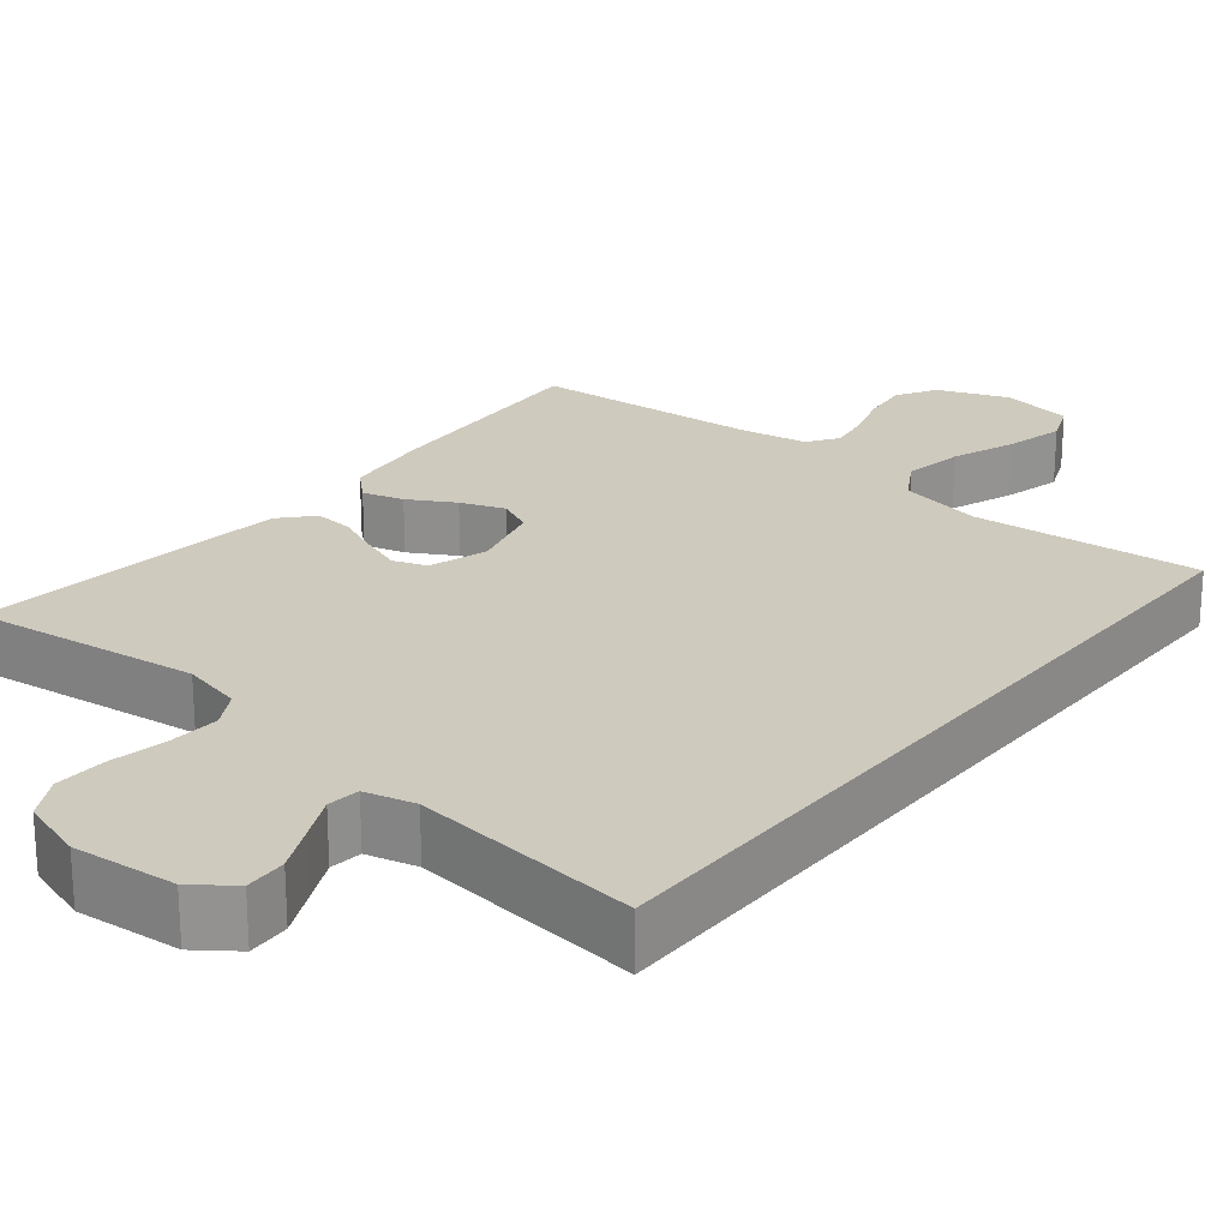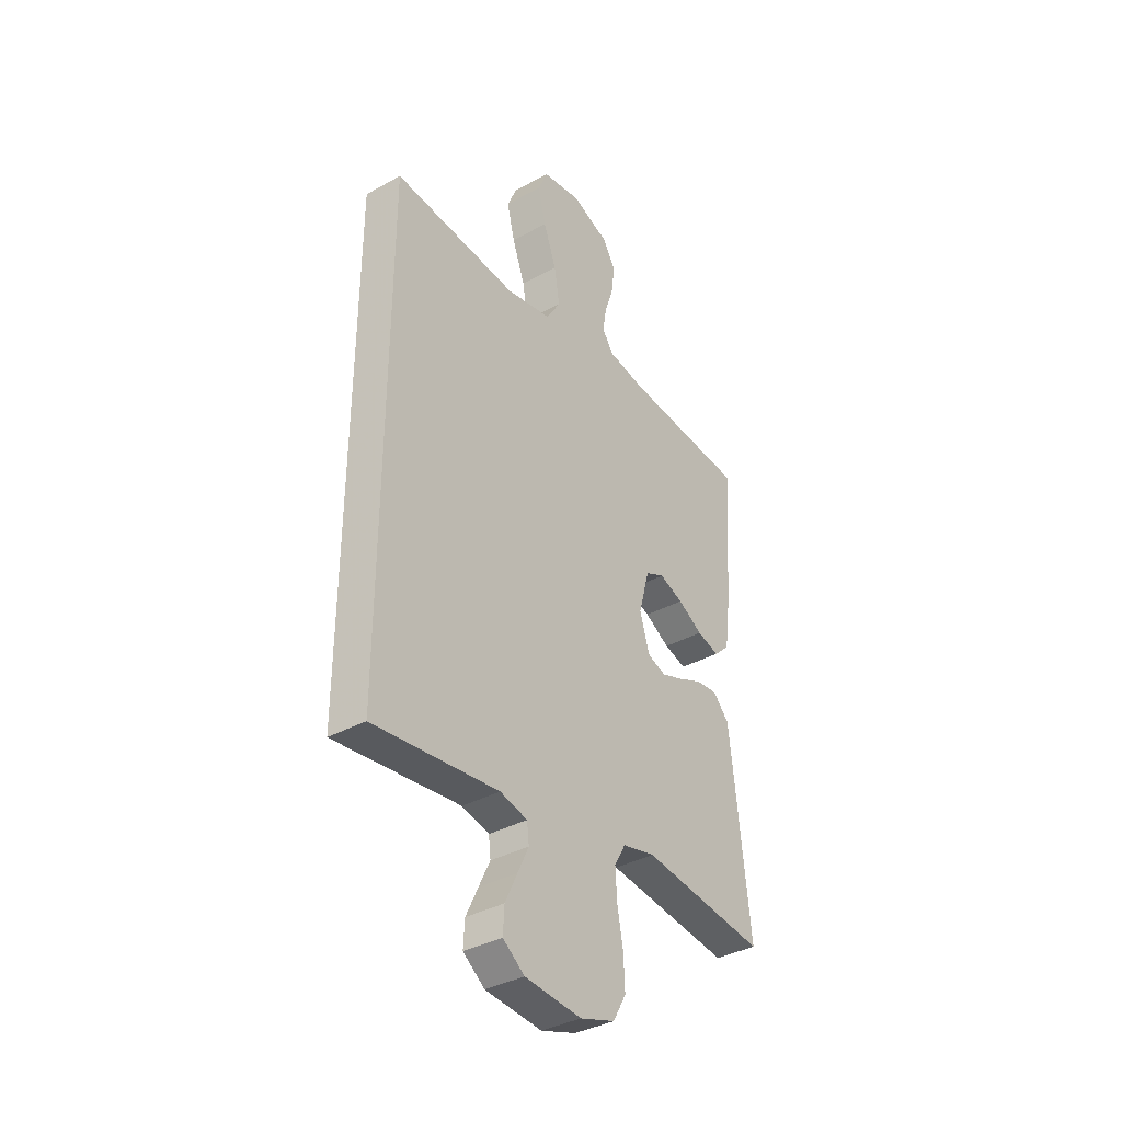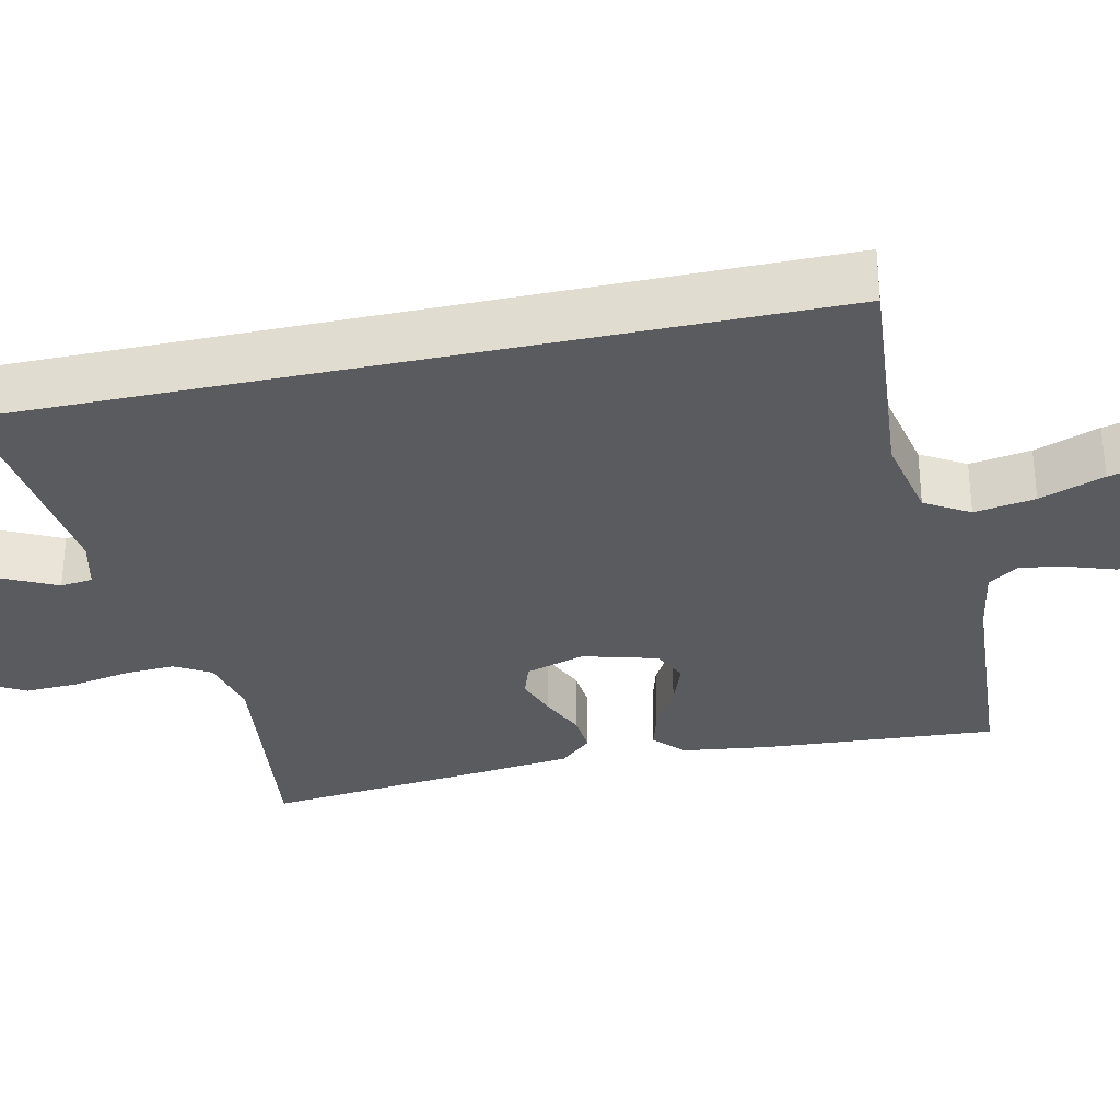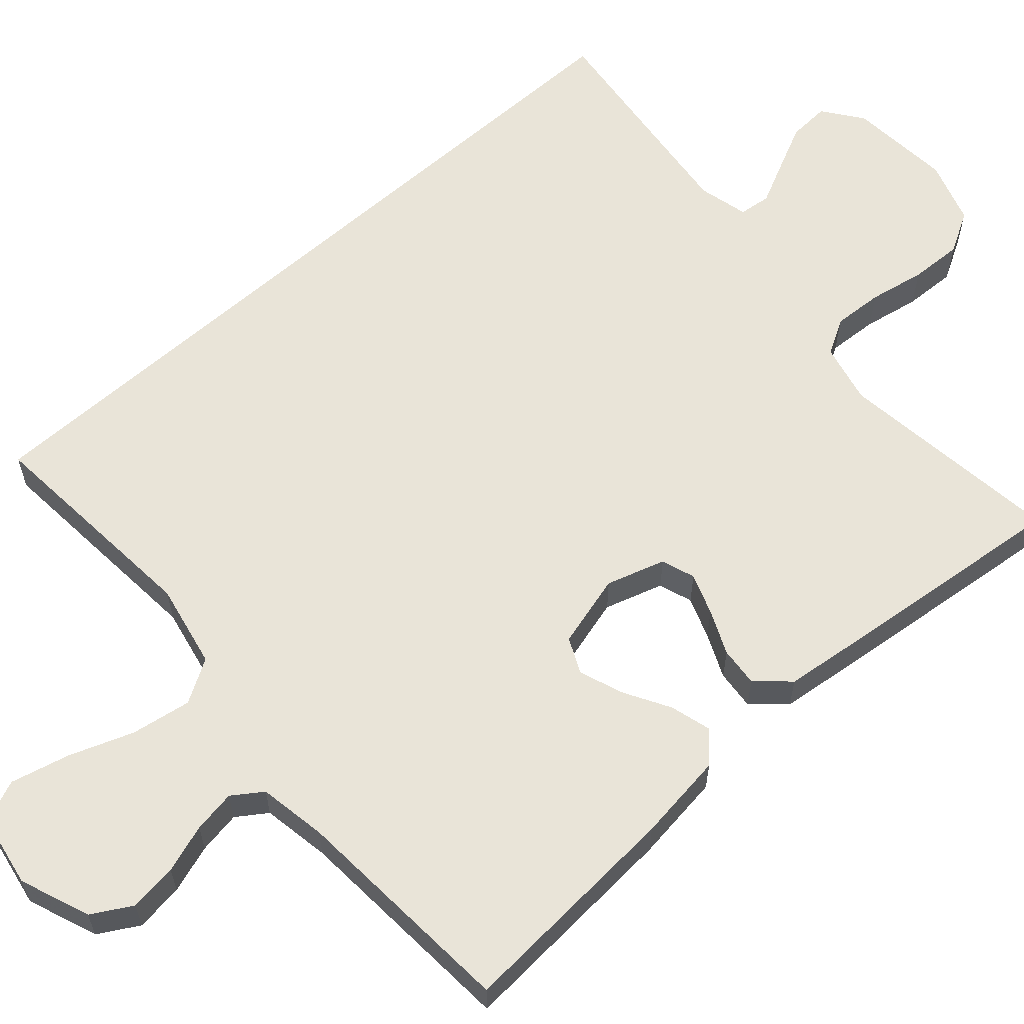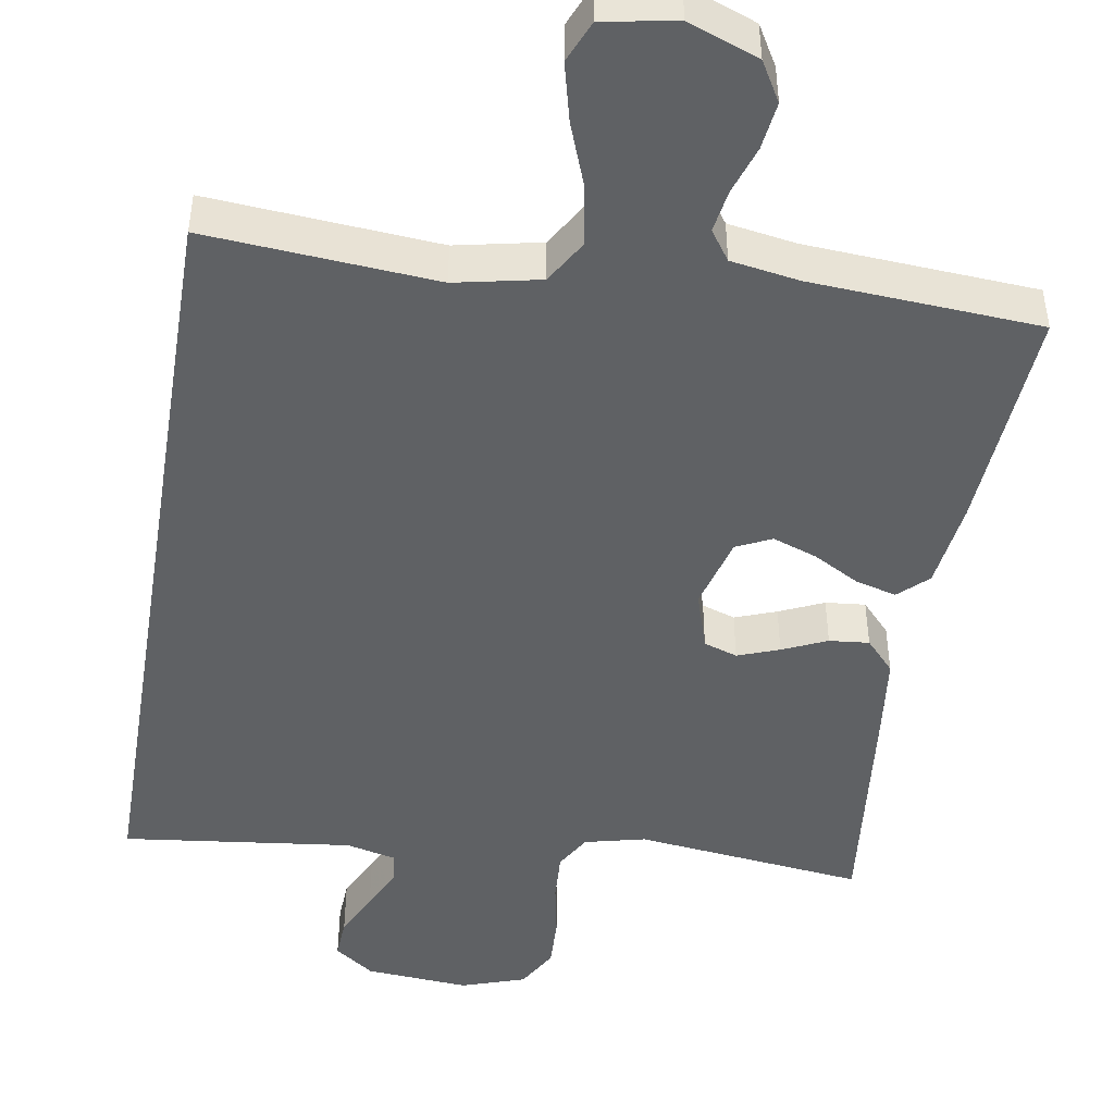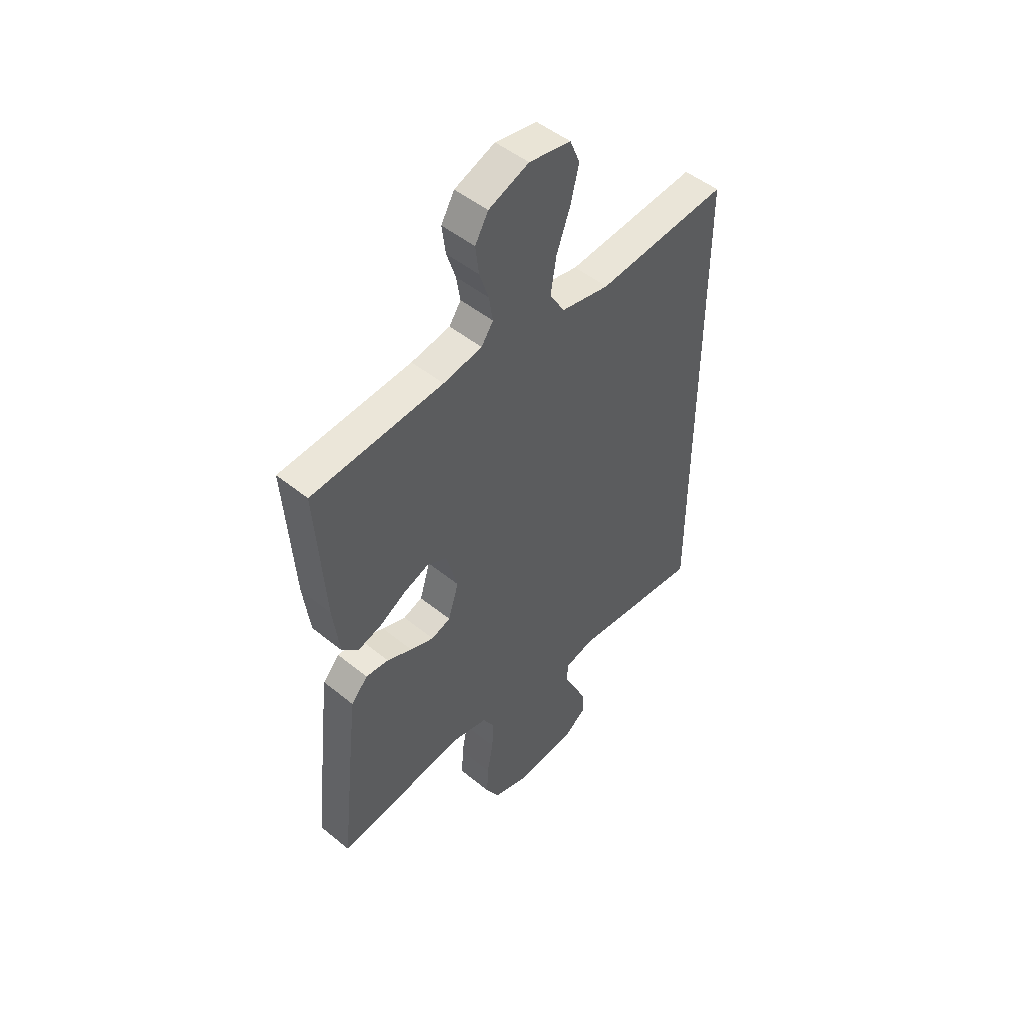
<metadata>
{"format":"obj","ext":"obj","renderer":"f3d","projection":"perspective","resolution":1024,"background":"white","views":[{"elev":23.2,"azim":-141.1,"up":"+Y"},{"elev":-36.8,"azim":-54.4,"up":"+Z"},{"elev":-32.0,"azim":-77.7,"up":"+Y"},{"elev":60.7,"azim":48.2,"up":"+Y"},{"elev":-46.5,"azim":-9.4,"up":"+Y"},{"elev":49.2,"azim":132.0,"up":"+Z"}]}
</metadata>
<code>
v -0.5 0.07 -0.579
v -0.5 0.07 0.475
v -0.2 0.07 0.451
v -0.089 0.07 0.474
v -0.055 0.07 0.531
v -0.068 0.07 0.61
v -0.099 0.07 0.694
v -0.118 0.07 0.771
v -0.095 0.07 0.826
v 0 0.07 0.843
v 0.092 0.07 0.808
v 0.122 0.07 0.756
v 0.114 0.07 0.693
v 0.093 0.07 0.63
v 0.084 0.07 0.574
v 0.111 0.07 0.535
v 0.2 0.07 0.52
v 0.5 0.07 0.5
v 0.48 0.07 0.2
v 0.465 0.07 0.084
v 0.427 0.07 0.048
v 0.373 0.07 0.063
v 0.313 0.07 0.097
v 0.255 0.07 0.118
v 0.209 0.07 0.096
v 0.183 0.07 0
v 0.207 0.07 -0.077
v 0.251 0.07 -0.092
v 0.305 0.07 -0.072
v 0.363 0.07 -0.046
v 0.415 0.07 -0.041
v 0.453 0.07 -0.083
v 0.467 0.07 -0.2
v 0.5 0.07 -0.5
v 0.2 0.07 -0.464
v 0.121 0.07 -0.483
v 0.094 0.07 -0.53
v 0.098 0.07 -0.596
v 0.112 0.07 -0.67
v 0.115 0.07 -0.739
v 0.084 0.07 -0.794
v 0 0.07 -0.822
v -0.136 0.07 -0.811
v -0.188 0.07 -0.773
v -0.185 0.07 -0.718
v -0.156 0.07 -0.657
v -0.129 0.07 -0.601
v -0.134 0.07 -0.559
v -0.2 0.07 -0.543
v -0.5 0 -0.579
v -0.5 0 0.475
v -0.2 0 0.451
v -0.089 0 0.474
v -0.055 0 0.531
v -0.068 0 0.61
v -0.099 0 0.694
v -0.118 0 0.771
v -0.095 0 0.826
v 0 0 0.843
v 0.092 0 0.808
v 0.122 0 0.756
v 0.114 0 0.693
v 0.093 0 0.63
v 0.084 0 0.574
v 0.111 0 0.535
v 0.2 0 0.52
v 0.5 0 0.5
v 0.48 0 0.2
v 0.465 0 0.084
v 0.427 0 0.048
v 0.373 0 0.063
v 0.313 0 0.097
v 0.255 0 0.118
v 0.209 0 0.096
v 0.183 0 0
v 0.207 0 -0.077
v 0.251 0 -0.092
v 0.305 0 -0.072
v 0.363 0 -0.046
v 0.415 0 -0.041
v 0.453 0 -0.083
v 0.467 0 -0.2
v 0.5 0 -0.5
v 0.2 0 -0.464
v 0.121 0 -0.483
v 0.094 0 -0.53
v 0.098 0 -0.596
v 0.112 0 -0.67
v 0.115 0 -0.739
v 0.084 0 -0.794
v 0 0 -0.822
v -0.136 0 -0.811
v -0.188 0 -0.773
v -0.185 0 -0.718
v -0.156 0 -0.657
v -0.129 0 -0.601
v -0.134 0 -0.559
v -0.2 0 -0.543
f 44 45 46 47
f 42 43 44 47
f 42 47 48
f 41 42 48
f 38 39 40 41
f 37 38 41 48
f 36 37 48 49
f 32 33 34 35
f 29 30 31 32
f 28 29 32 35
f 27 28 35 36
f 20 21 22 23
f 20 23 24
f 17 18 19 20
f 16 17 20 24
f 15 16 24 25
f 11 12 13 14
f 11 14 15
f 10 11 15
f 6 7 8 9
f 5 6 9 10
f 49 1 2 3
f 49 3 4
f 26 27 36 49
f 26 49 4 5
f 15 25 26
f 5 10 15 26
f 96 95 94 93
f 96 93 92 91
f 97 96 91
f 97 91 90
f 90 89 88 87
f 97 90 87 86
f 98 97 86 85
f 84 83 82 81
f 81 80 79 78
f 84 81 78 77
f 85 84 77 76
f 72 71 70 69
f 73 72 69
f 69 68 67 66
f 73 69 66 65
f 74 73 65 64
f 63 62 61 60
f 64 63 60
f 64 60 59
f 58 57 56 55
f 59 58 55 54
f 52 51 50 98
f 53 52 98
f 98 85 76 75
f 54 53 98 75
f 75 74 64
f 75 64 59 54
f 1 50 51 2
f 2 51 52 3
f 3 52 53 4
f 4 53 54 5
f 5 54 55 6
f 6 55 56 7
f 7 56 57 8
f 8 57 58 9
f 9 58 59 10
f 10 59 60 11
f 11 60 61 12
f 12 61 62 13
f 13 62 63 14
f 14 63 64 15
f 15 64 65 16
f 16 65 66 17
f 17 66 67 18
f 18 67 68 19
f 19 68 69 20
f 20 69 70 21
f 21 70 71 22
f 22 71 72 23
f 23 72 73 24
f 24 73 74 25
f 25 74 75 26
f 26 75 76 27
f 27 76 77 28
f 28 77 78 29
f 29 78 79 30
f 30 79 80 31
f 31 80 81 32
f 32 81 82 33
f 33 82 83 34
f 34 83 84 35
f 35 84 85 36
f 36 85 86 37
f 37 86 87 38
f 38 87 88 39
f 39 88 89 40
f 40 89 90 41
f 41 90 91 42
f 42 91 92 43
f 43 92 93 44
f 44 93 94 45
f 45 94 95 46
f 46 95 96 47
f 47 96 97 48
f 48 97 98 49
f 49 98 50 1

</code>
